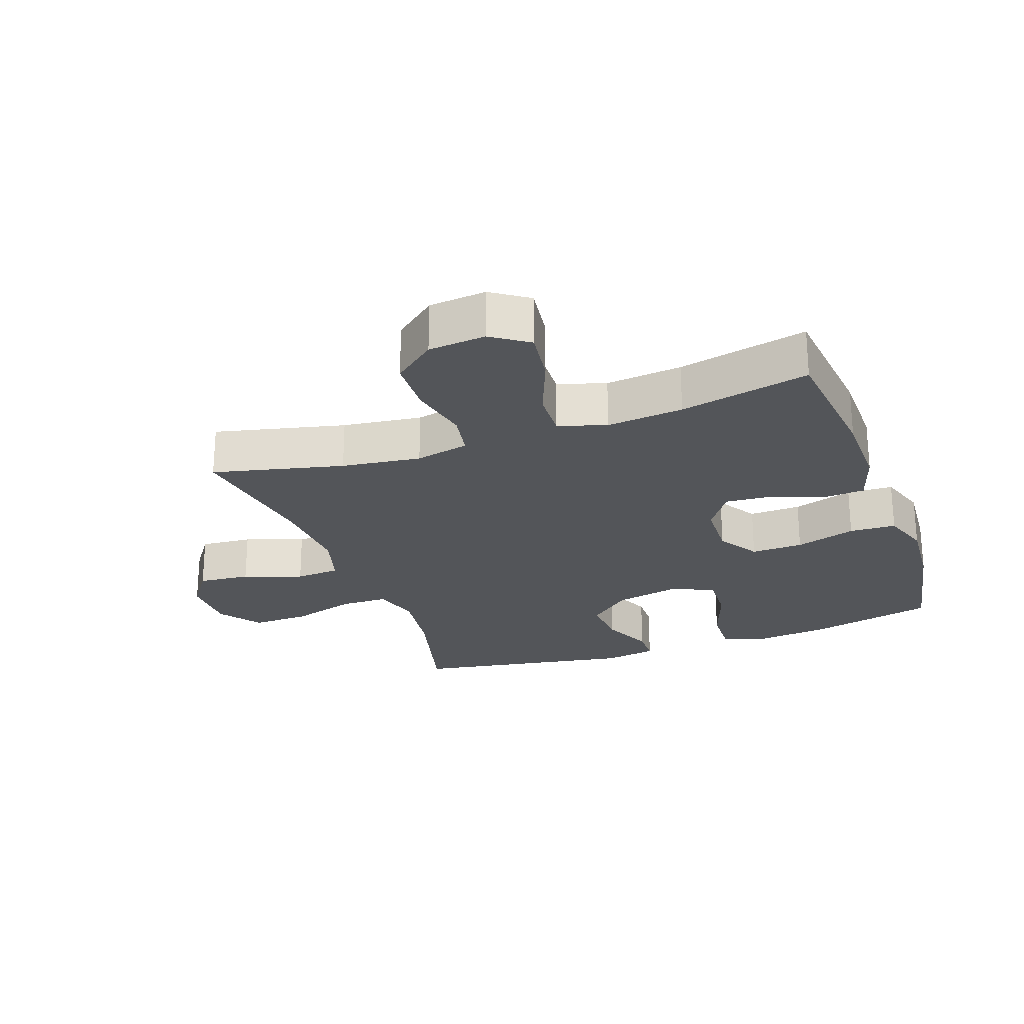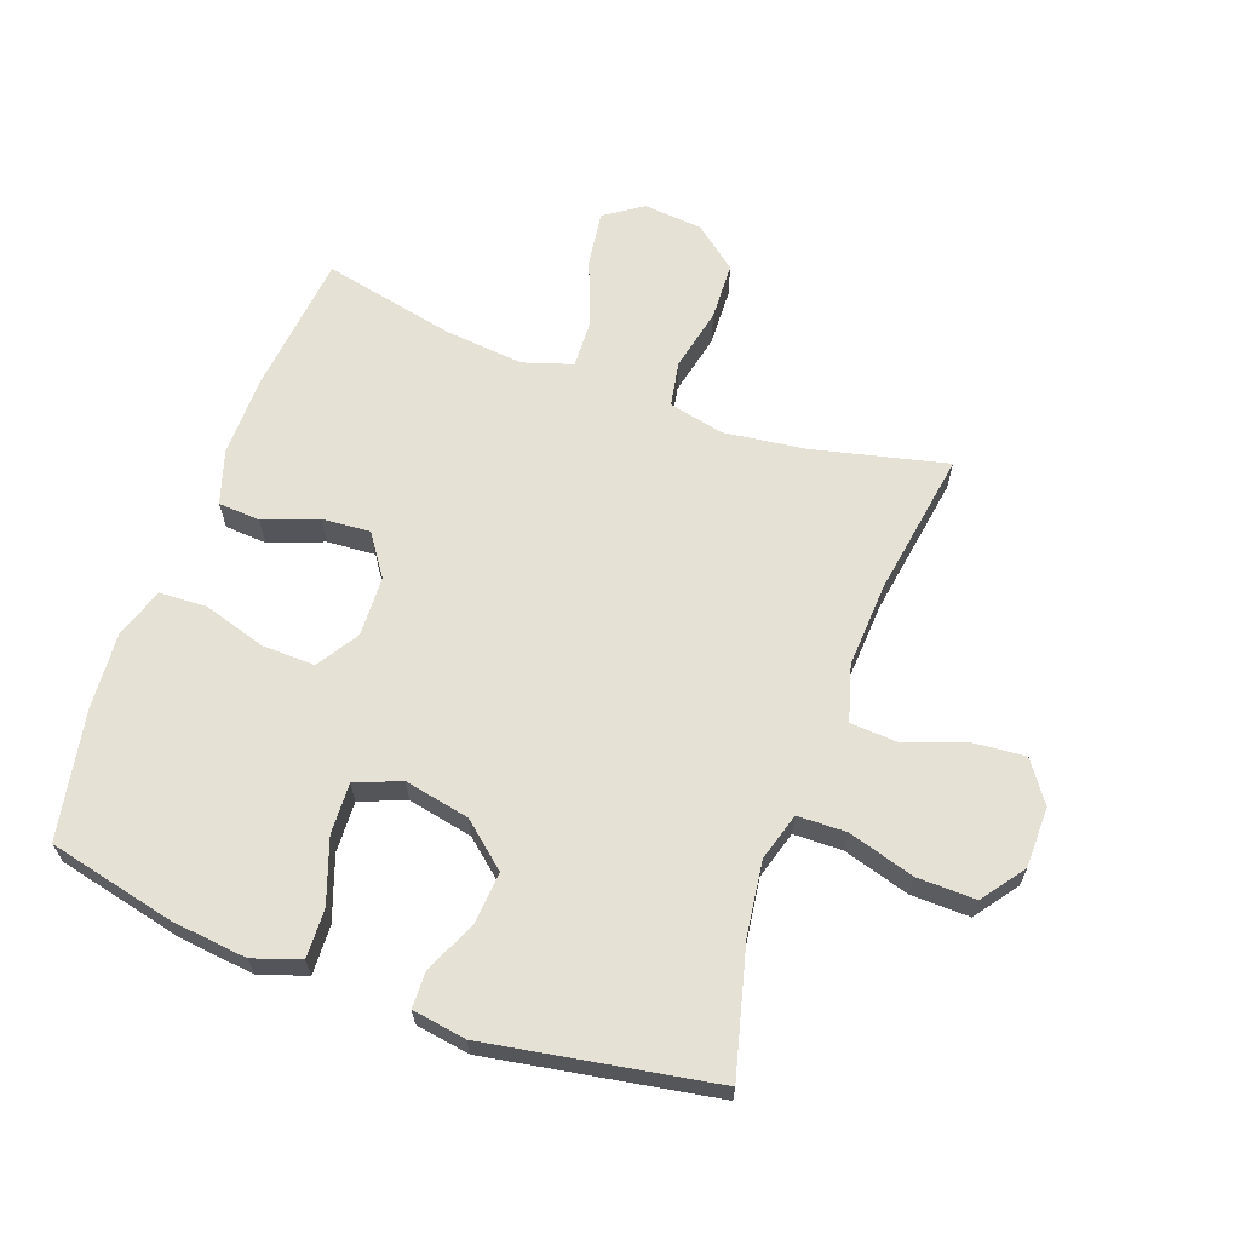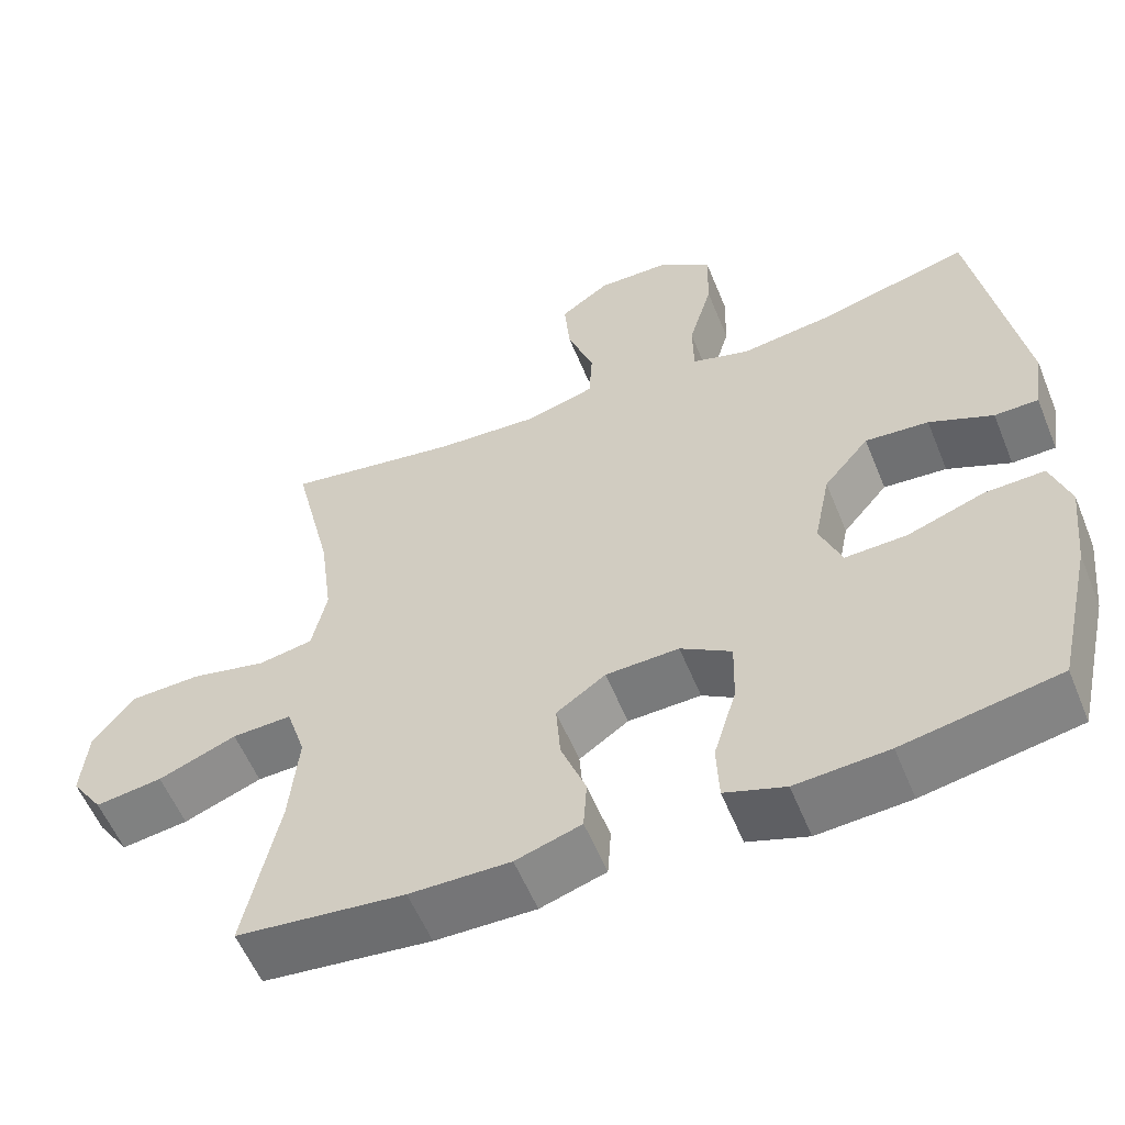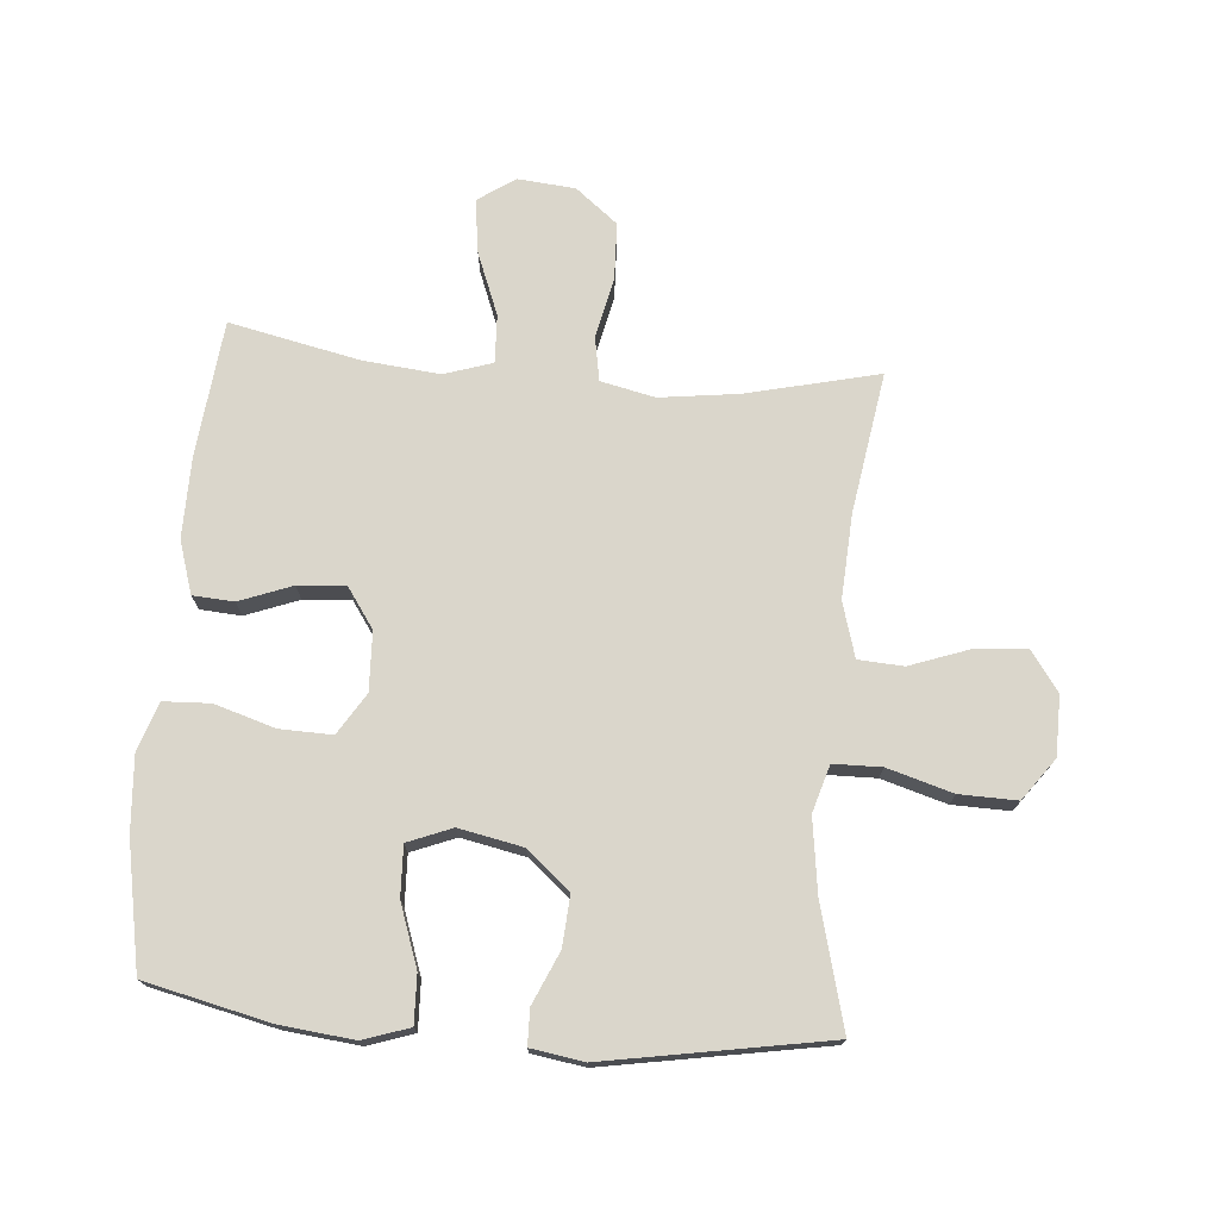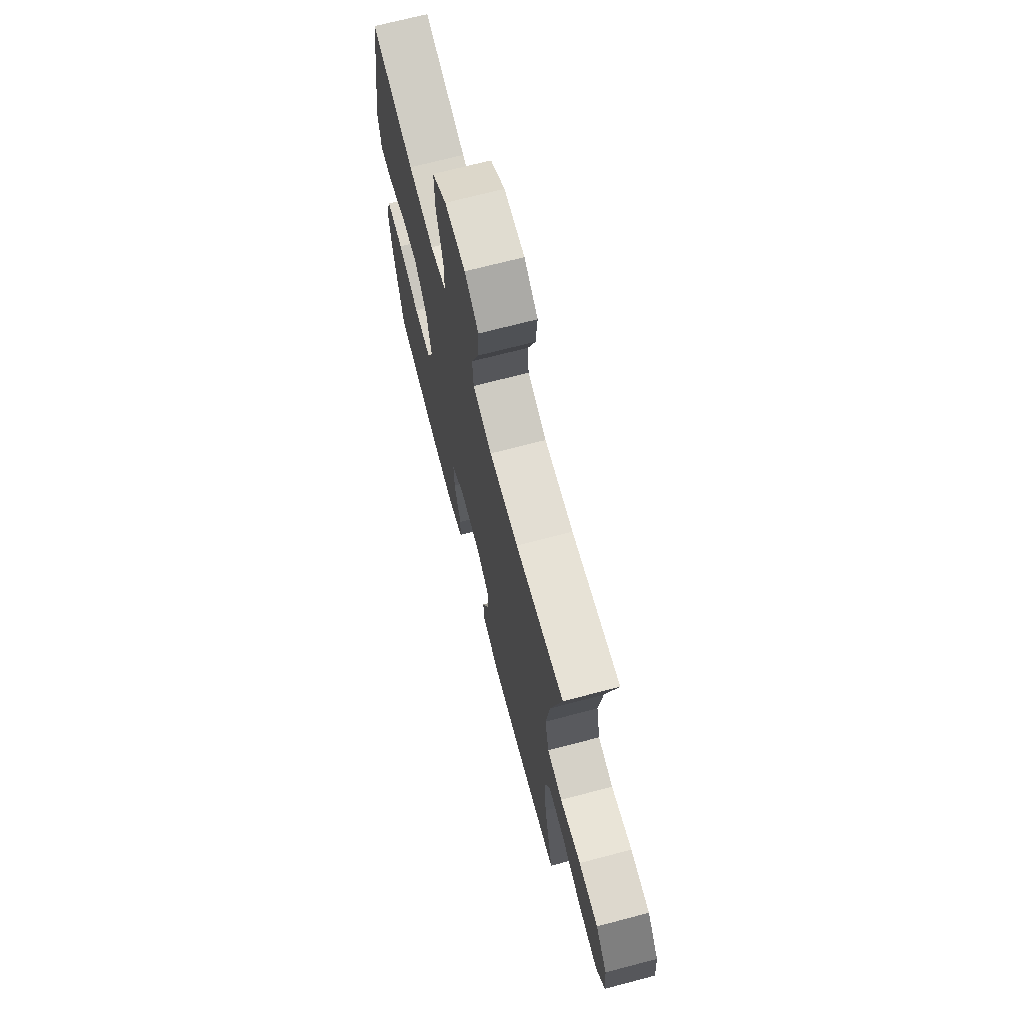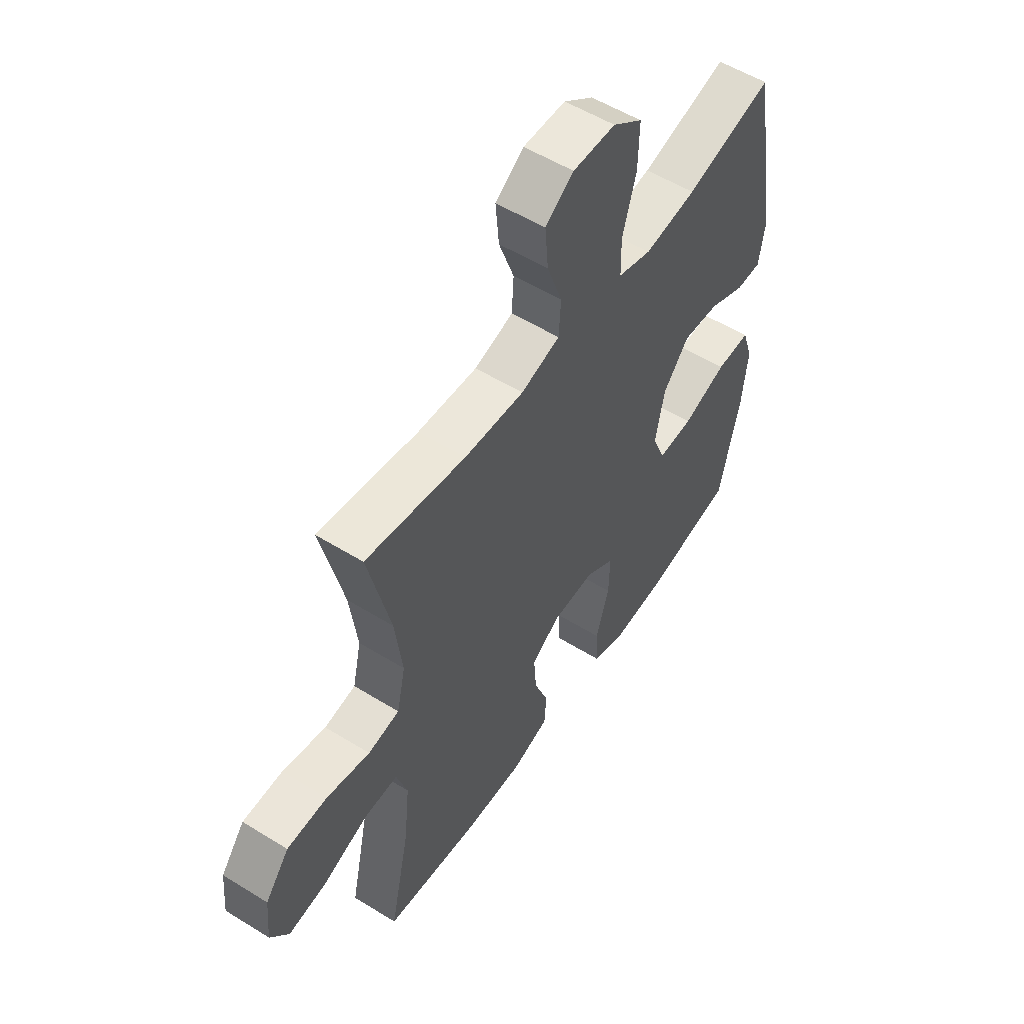
<metadata>
{"format":"obj","ext":"obj","renderer":"f3d","projection":"perspective","resolution":1024,"background":"white","views":[{"elev":-24.5,"azim":109.8,"up":"+Y"},{"elev":65.0,"azim":-70.0,"up":"+Y"},{"elev":-56.9,"azim":-157.9,"up":"+Z"},{"elev":73.8,"azim":-85.2,"up":"+Y"},{"elev":70.2,"azim":75.3,"up":"+Z"},{"elev":54.5,"azim":123.3,"up":"+Z"}]}
</metadata>
<code>
o path378_path378.001
v -0.5821 0.0375 0.1134
v -0.5688 0.0375 0.02763
v -0.5116 0.0375 0.02654
v -0.4286 0.0375 0.06308
v -0.3458 0.0375 0.06931
v -0.287 0.0375 -0.000597
v -0.2661 0.0375 -0.1038
v -0.2948 0.0375 -0.1754
v -0.3756 0.0375 -0.1721
v -0.4759 0.0375 -0.1367
v -0.5537 0.0375 -0.1338
v -0.5788 0.0375 -0.2084
v -0.566 0.0375 -0.3277
v -0.5198 0.0375 -0.5295
v -0.3167 0.0375 -0.5681
v -0.1953 0.0375 -0.5769
v -0.1166 0.0375 -0.5504
v -0.1132 0.0375 -0.4748
v -0.1431 0.0375 -0.3766
v -0.1452 0.0375 -0.292
v -0.07881 0.0375 -0.2505
v 0.01646 0.0375 -0.2544
v 0.08081 0.0375 -0.299
v 0.07507 0.0375 -0.3759
v 0.04248 0.0375 -0.4613
v 0.04691 0.0375 -0.5275
v 0.1323 0.0375 -0.5546
v 0.2632 0.0375 -0.553
v 0.4821 0.0375 -0.5295
v 0.4372 0.0375 -0.3194
v 0.425 0.0375 -0.1951
v 0.4501 0.0375 -0.1173
v 0.5275 0.0375 -0.1206
v 0.6291 0.0375 -0.1604
v 0.7163 0.0375 -0.1724
v 0.7574 0.0375 -0.1126
v 0.749 0.0375 -0.01938
v 0.6948 0.0375 0.0486
v 0.6037 0.0375 0.05215
v 0.5051 0.0375 0.03075
v 0.4339 0.0375 0.04352
v 0.4146 0.0375 0.1311
v 0.4315 0.0375 0.2597
v 0.4821 0.0375 0.4722
v 0.2553 0.0375 0.4362
v 0.1196 0.0375 0.4285
v 0.03113 0.0375 0.4544
v 0.02675 0.0375 0.5272
v 0.06118 0.0375 0.6227
v 0.06862 0.0375 0.7073
v 0.004364 0.0375 0.7529
v -0.09186 0.0375 0.7519
v -0.1592 0.0375 0.7025
v -0.1572 0.0375 0.6092
v -0.1264 0.0375 0.5042
v -0.1277 0.0375 0.4266
v -0.2035 0.0375 0.4041
v -0.3215 0.0375 0.4204
v -0.5198 0.0375 0.4722
v -0.5821 -0.0375 0.1134
v -0.5688 -0.0375 0.02763
v -0.5116 -0.0375 0.02654
v -0.4286 -0.0375 0.06308
v -0.3458 -0.0375 0.06931
v -0.287 -0.0375 -0.000597
v -0.2661 -0.0375 -0.1038
v -0.2948 -0.0375 -0.1754
v -0.3756 -0.0375 -0.1721
v -0.4759 -0.0375 -0.1367
v -0.5537 -0.0375 -0.1338
v -0.5788 -0.0375 -0.2084
v -0.566 -0.0375 -0.3277
v -0.5198 -0.0375 -0.5295
v -0.3167 -0.0375 -0.5681
v -0.1953 -0.0375 -0.5769
v -0.1166 -0.0375 -0.5504
v -0.1132 -0.0375 -0.4748
v -0.1431 -0.0375 -0.3766
v -0.1452 -0.0375 -0.292
v -0.07881 -0.0375 -0.2505
v 0.01646 -0.0375 -0.2544
v 0.08081 -0.0375 -0.299
v 0.07507 -0.0375 -0.3759
v 0.04248 -0.0375 -0.4613
v 0.04691 -0.0375 -0.5275
v 0.1323 -0.0375 -0.5546
v 0.2632 -0.0375 -0.553
v 0.4821 -0.0375 -0.5295
v 0.4372 -0.0375 -0.3194
v 0.425 -0.0375 -0.1951
v 0.4501 -0.0375 -0.1173
v 0.5275 -0.0375 -0.1206
v 0.6291 -0.0375 -0.1604
v 0.7163 -0.0375 -0.1724
v 0.7574 -0.0375 -0.1126
v 0.749 -0.0375 -0.01938
v 0.6948 -0.0375 0.0486
v 0.6037 -0.0375 0.05215
v 0.5051 -0.0375 0.03075
v 0.4339 -0.0375 0.04352
v 0.4146 -0.0375 0.1311
v 0.4315 -0.0375 0.2597
v 0.4821 -0.0375 0.4722
v 0.2553 -0.0375 0.4362
v 0.1196 -0.0375 0.4285
v 0.03113 -0.0375 0.4544
v 0.02675 -0.0375 0.5272
v 0.06118 -0.0375 0.6227
v 0.06862 -0.0375 0.7073
v 0.004364 -0.0375 0.7529
v -0.09186 -0.0375 0.7519
v -0.1592 -0.0375 0.7025
v -0.1572 -0.0375 0.6092
v -0.1264 -0.0375 0.5042
v -0.1277 -0.0375 0.4266
v -0.2035 -0.0375 0.4041
v -0.3215 -0.0375 0.4204
v -0.5198 -0.0375 0.4722
v -0.3167 0.0375 -0.5681
v -0.1953 0.0375 -0.5769
v -0.1166 0.0375 -0.5504
v -0.1166 0.0375 -0.5504
v 0.04691 0.0375 -0.5275
v 0.04691 0.0375 -0.5275
v 0.1323 0.0375 -0.5546
v 0.2632 0.0375 -0.553
v -0.1132 0.0375 -0.4748
v -0.5198 0.0375 -0.5295
v -0.5198 0.0375 -0.5295
v 0.4821 0.0375 -0.5295
v 0.4821 0.0375 -0.5295
v 0.04248 0.0375 -0.4613
v -0.1431 0.0375 -0.3766
v 0.07507 0.0375 -0.3759
v -0.566 0.0375 -0.3277
v 0.4372 0.0375 -0.3194
v -0.1452 0.0375 -0.292
v 0.08081 0.0375 -0.299
v -0.5788 0.0375 -0.2084
v 0.425 0.0375 -0.1951
v 0.01646 0.0375 -0.2544
v -0.07881 0.0375 -0.2505
v -0.5537 0.0375 -0.1338
v -0.5537 0.0375 -0.1338
v -0.2948 0.0375 -0.1754
v -0.2948 0.0375 -0.1754
v -0.3756 0.0375 -0.1721
v 0.4501 0.0375 -0.1173
v 0.4501 0.0375 -0.1173
v -0.2661 0.0375 -0.1038
v 0.6291 0.0375 -0.1604
v 0.7163 0.0375 -0.1724
v 0.7163 0.0375 -0.1724
v 0.7574 0.0375 -0.1126
v -0.4759 0.0375 -0.1367
v 0.5275 0.0375 -0.1206
v 0.749 0.0375 -0.01938
v -0.287 0.0375 -0.000597
v 0.6948 0.0375 0.0486
v -0.3458 0.0375 0.06931
v -0.5688 0.0375 0.02763
v -0.5688 0.0375 0.02763
v -0.5116 0.0375 0.02654
v -0.4286 0.0375 0.06308
v -0.5821 0.0375 0.1134
v 0.5051 0.0375 0.03075
v 0.4339 0.0375 0.04352
v 0.4339 0.0375 0.04352
v 0.6037 0.0375 0.05215
v 0.4146 0.0375 0.1311
v 0.4315 0.0375 0.2597
v -0.2035 0.0375 0.4041
v -0.3215 0.0375 0.4204
v -0.1277 0.0375 0.4266
v -0.1277 0.0375 0.4266
v -0.1264 0.0375 0.5042
v 0.1196 0.0375 0.4285
v 0.03113 0.0375 0.4544
v 0.03113 0.0375 0.4544
v 0.2553 0.0375 0.4362
v -0.5198 0.0375 0.4722
v -0.5198 0.0375 0.4722
v 0.4821 0.0375 0.4722
v 0.4821 0.0375 0.4722
v 0.02675 0.0375 0.5272
v -0.1572 0.0375 0.6092
v 0.06118 0.0375 0.6227
v -0.1592 0.0375 0.7025
v 0.06862 0.0375 0.7073
v -0.09186 0.0375 0.7519
v 0.004364 0.0375 0.7529
v -0.3167 -0.0375 -0.5681
v -0.1953 -0.0375 -0.5769
v -0.1166 -0.0375 -0.5504
v -0.1166 -0.0375 -0.5504
v 0.04691 -0.0375 -0.5275
v 0.04691 -0.0375 -0.5275
v 0.1323 -0.0375 -0.5546
v 0.2632 -0.0375 -0.553
v -0.1132 -0.0375 -0.4748
v -0.5198 -0.0375 -0.5295
v -0.5198 -0.0375 -0.5295
v 0.4821 -0.0375 -0.5295
v 0.4821 -0.0375 -0.5295
v 0.04248 -0.0375 -0.4613
v -0.1431 -0.0375 -0.3766
v 0.07507 -0.0375 -0.3759
v -0.566 -0.0375 -0.3277
v 0.4372 -0.0375 -0.3194
v -0.1452 -0.0375 -0.292
v 0.08081 -0.0375 -0.299
v -0.5788 -0.0375 -0.2084
v 0.425 -0.0375 -0.1951
v 0.01646 -0.0375 -0.2544
v -0.07881 -0.0375 -0.2505
v -0.5537 -0.0375 -0.1338
v -0.5537 -0.0375 -0.1338
v -0.2948 -0.0375 -0.1754
v -0.2948 -0.0375 -0.1754
v -0.3756 -0.0375 -0.1721
v 0.4501 -0.0375 -0.1173
v 0.4501 -0.0375 -0.1173
v -0.2661 -0.0375 -0.1038
v 0.6291 -0.0375 -0.1604
v 0.7163 -0.0375 -0.1724
v 0.7163 -0.0375 -0.1724
v 0.7574 -0.0375 -0.1126
v -0.4759 -0.0375 -0.1367
v 0.5275 -0.0375 -0.1206
v 0.749 -0.0375 -0.01938
v -0.287 -0.0375 -0.000597
v 0.6948 -0.0375 0.0486
v -0.3458 -0.0375 0.06931
v -0.5688 -0.0375 0.02763
v -0.5688 -0.0375 0.02763
v -0.5116 -0.0375 0.02654
v -0.4286 -0.0375 0.06308
v -0.5821 -0.0375 0.1134
v 0.5051 -0.0375 0.03075
v 0.4339 -0.0375 0.04352
v 0.4339 -0.0375 0.04352
v 0.6037 -0.0375 0.05215
v 0.4146 -0.0375 0.1311
v 0.4315 -0.0375 0.2597
v -0.2035 -0.0375 0.4041
v -0.3215 -0.0375 0.4204
v -0.1277 -0.0375 0.4266
v -0.1277 -0.0375 0.4266
v -0.1264 -0.0375 0.5042
v 0.1196 -0.0375 0.4285
v 0.03113 -0.0375 0.4544
v 0.03113 -0.0375 0.4544
v 0.2553 -0.0375 0.4362
v -0.5198 -0.0375 0.4722
v -0.5198 -0.0375 0.4722
v 0.4821 -0.0375 0.4722
v 0.4821 -0.0375 0.4722
v 0.02675 -0.0375 0.5272
v -0.1572 -0.0375 0.6092
v 0.06118 -0.0375 0.6227
v -0.1592 -0.0375 0.7025
v 0.06862 -0.0375 0.7073
v -0.09186 -0.0375 0.7519
v 0.004364 -0.0375 0.7529
f 242 230 232
f 209 211 207
f 259 260 263
f 231 215 214
f 237 238 236
f 209 207 199
f 229 224 242
f 210 218 206
f 250 243 253
f 251 258 249
f 220 192 218
f 253 243 244
f 250 214 243
f 198 205 196
f 253 244 256
f 206 218 192
f 245 231 247
f 221 211 213
f 223 215 231
f 242 224 230
f 214 240 243
f 239 229 242
f 230 224 227
f 245 233 231
f 231 214 250
f 247 231 250
f 259 263 261
f 212 208 228
f 192 208 201
f 207 205 198
f 209 199 203
f 194 200 193
f 260 264 263
f 246 233 245
f 238 246 254
f 199 207 198
f 193 206 192
f 221 229 239
f 206 193 200
f 216 212 228
f 214 221 240
f 236 238 234
f 218 210 223
f 228 208 220
f 213 211 209
f 240 221 239
f 227 224 225
f 249 258 259
f 247 250 251
f 260 259 258
f 214 211 221
f 247 251 249
f 264 260 262
f 238 237 246
f 192 220 208
f 215 223 210
f 237 233 246
f 15 16 75 74
f 16 122 195 75
f 124 27 86 197
f 27 28 87 86
f 17 18 77 76
f 129 15 74 202
f 28 131 204 87
f 25 26 85 84
f 18 19 78 77
f 24 25 84 83
f 13 14 73 72
f 29 30 89 88
f 19 20 79 78
f 23 24 83 82
f 12 13 72 71
f 30 31 90 89
f 22 23 82 81
f 20 21 80 79
f 21 22 81 80
f 144 12 71 217
f 146 9 68 219
f 31 149 222 90
f 7 8 67 66
f 34 153 226 93
f 35 36 95 94
f 10 11 70 69
f 9 10 69 68
f 33 34 93 92
f 32 33 92 91
f 36 37 96 95
f 6 7 66 65
f 37 38 97 96
f 5 6 65 64
f 162 3 62 235
f 3 4 63 62
f 1 2 61 60
f 40 168 241 99
f 39 40 99 98
f 38 39 98 97
f 41 42 101 100
f 4 5 64 63
f 42 43 102 101
f 57 58 117 116
f 175 57 116 248
f 55 56 115 114
f 46 179 252 105
f 45 46 105 104
f 182 1 60 255
f 184 45 104 257
f 43 44 103 102
f 58 59 118 117
f 47 48 107 106
f 54 55 114 113
f 48 49 108 107
f 53 54 113 112
f 49 50 109 108
f 52 53 112 111
f 51 52 111 110
f 50 51 110 109
f 169 159 157
f 136 134 138
f 186 190 187
f 158 141 142
f 164 163 165
f 136 126 134
f 156 169 151
f 137 133 145
f 177 180 170
f 178 176 185
f 147 145 119
f 180 171 170
f 177 170 141
f 125 123 132
f 180 183 171
f 133 119 145
f 172 174 158
f 148 140 138
f 150 158 142
f 169 157 151
f 141 170 167
f 166 169 156
f 157 154 151
f 172 158 160
f 158 177 141
f 174 177 158
f 186 188 190
f 139 155 135
f 119 128 135
f 134 125 132
f 136 130 126
f 121 120 127
f 187 190 191
f 173 172 160
f 165 181 173
f 126 125 134
f 120 119 133
f 148 166 156
f 133 127 120
f 143 155 139
f 141 167 148
f 163 161 165
f 145 150 137
f 155 147 135
f 140 136 138
f 167 166 148
f 154 152 151
f 176 186 185
f 174 178 177
f 187 185 186
f 141 148 138
f 174 176 178
f 191 189 187
f 165 173 164
f 119 135 147
f 142 137 150
f 164 173 160

</code>
